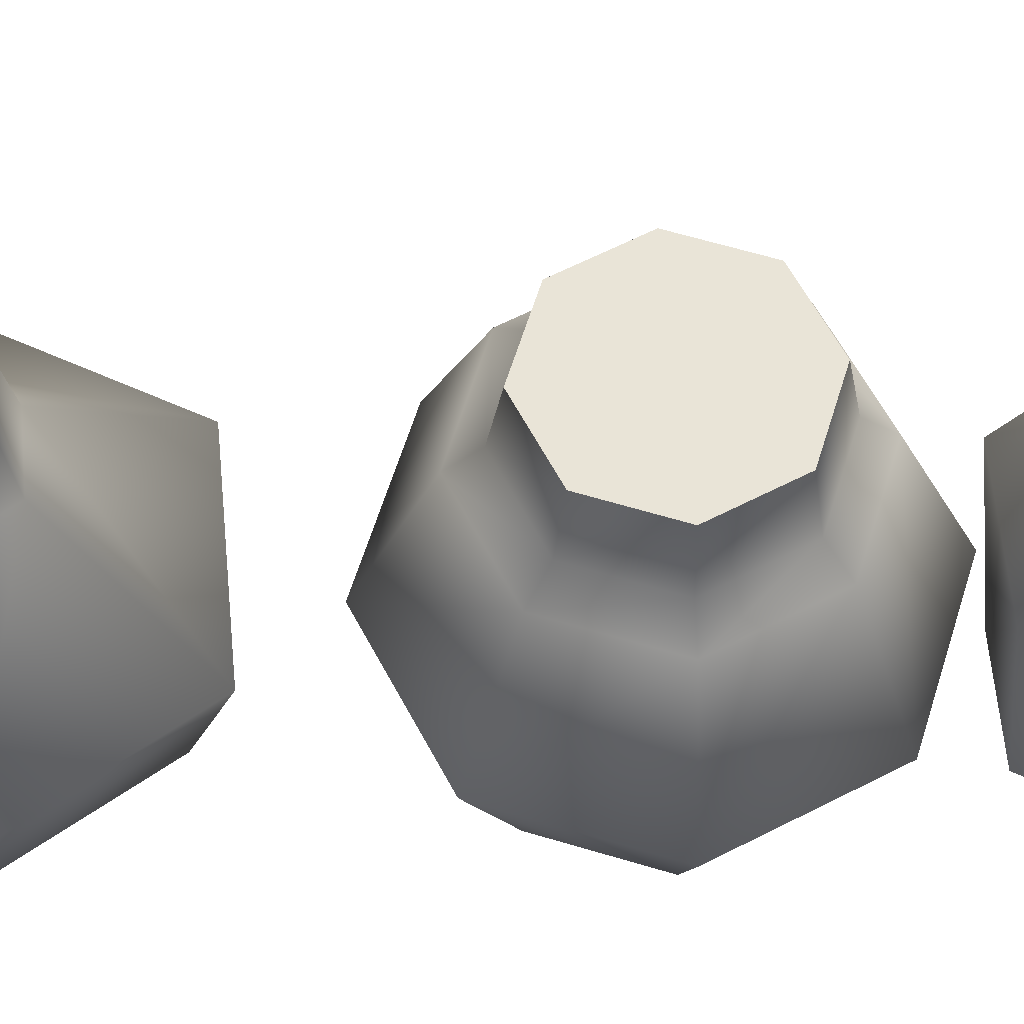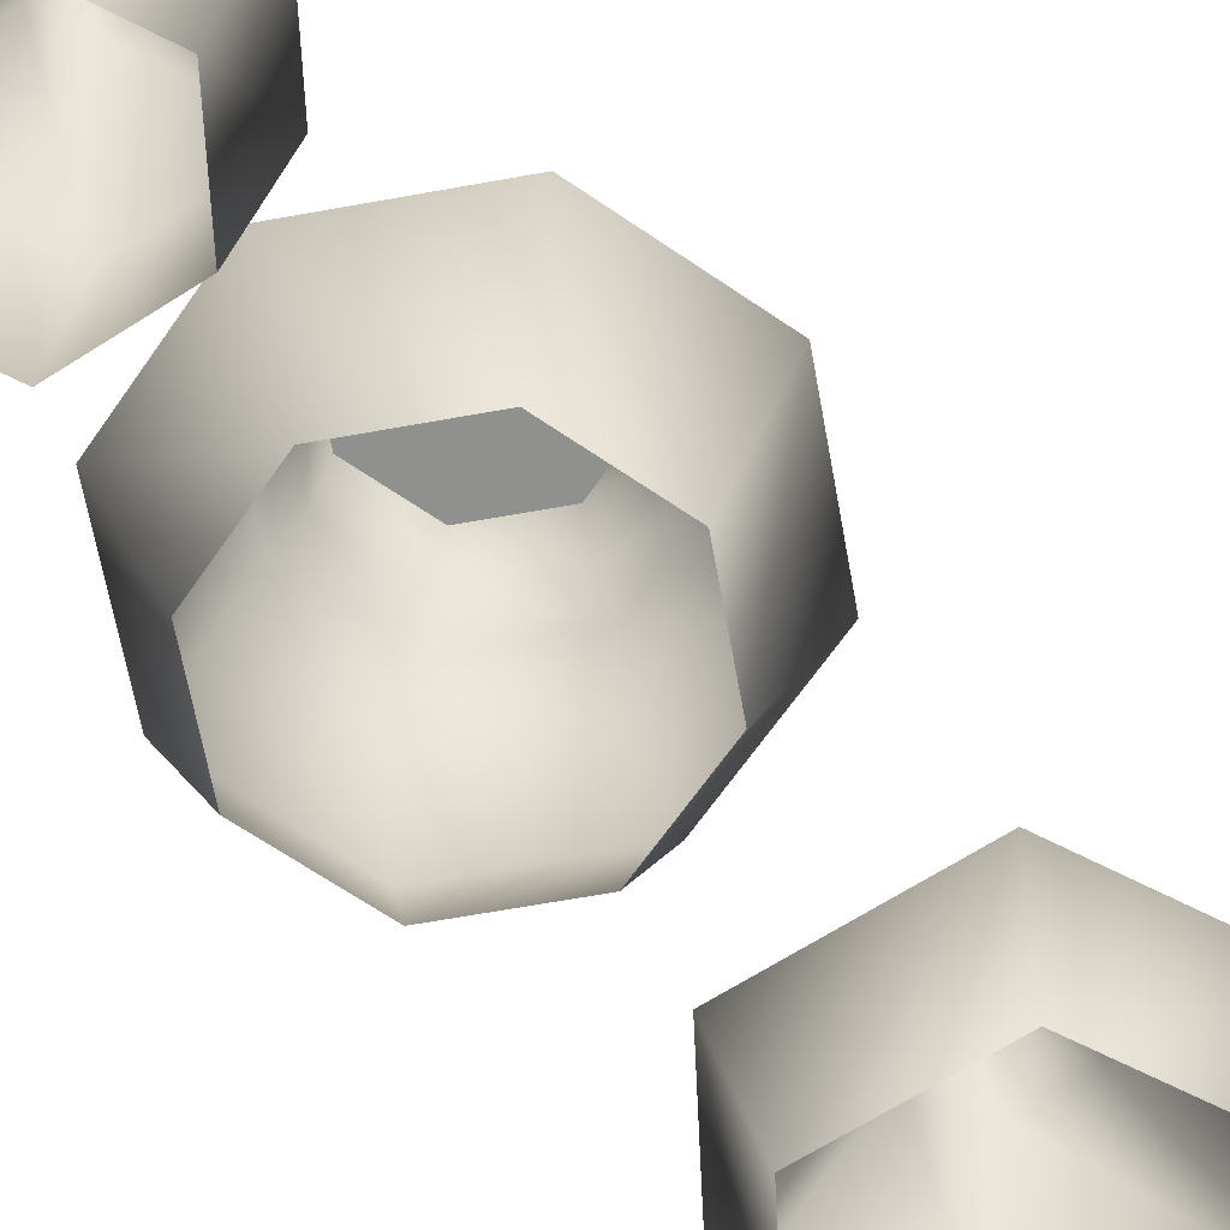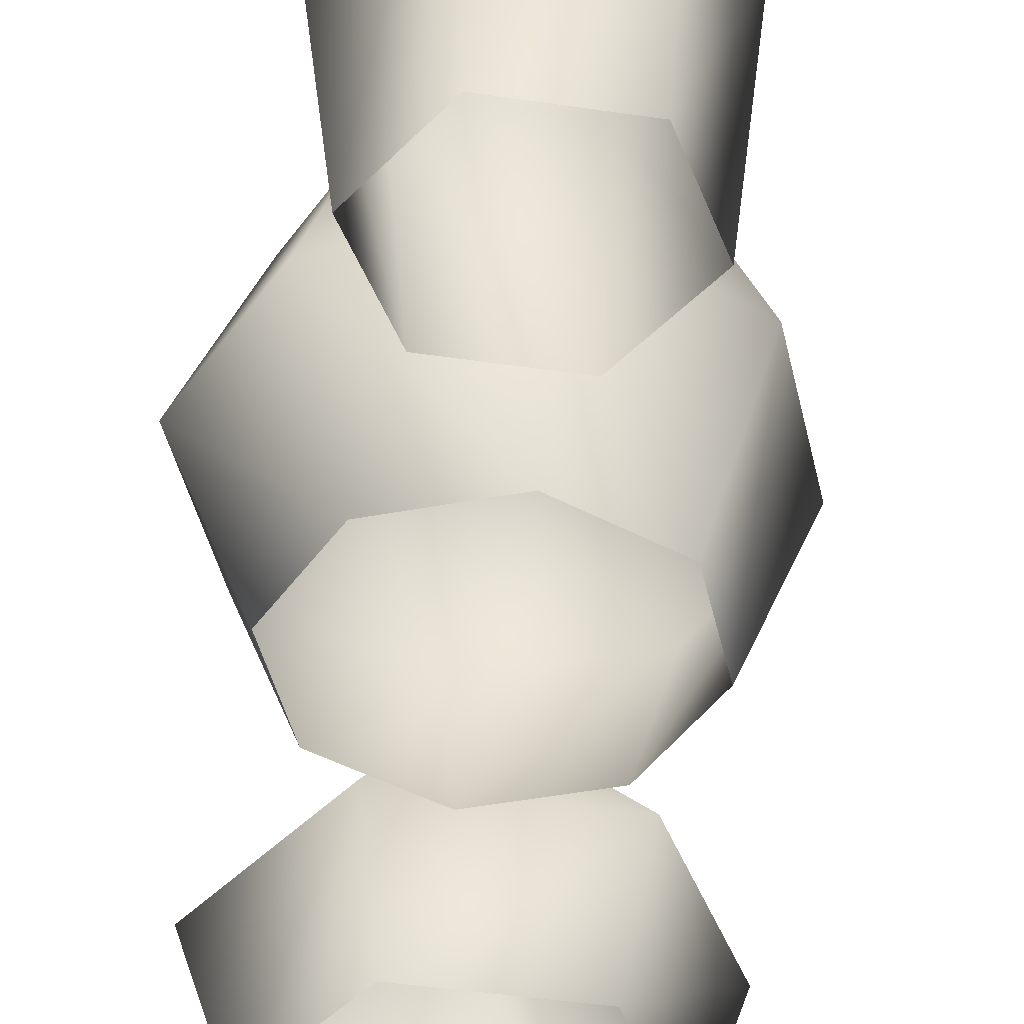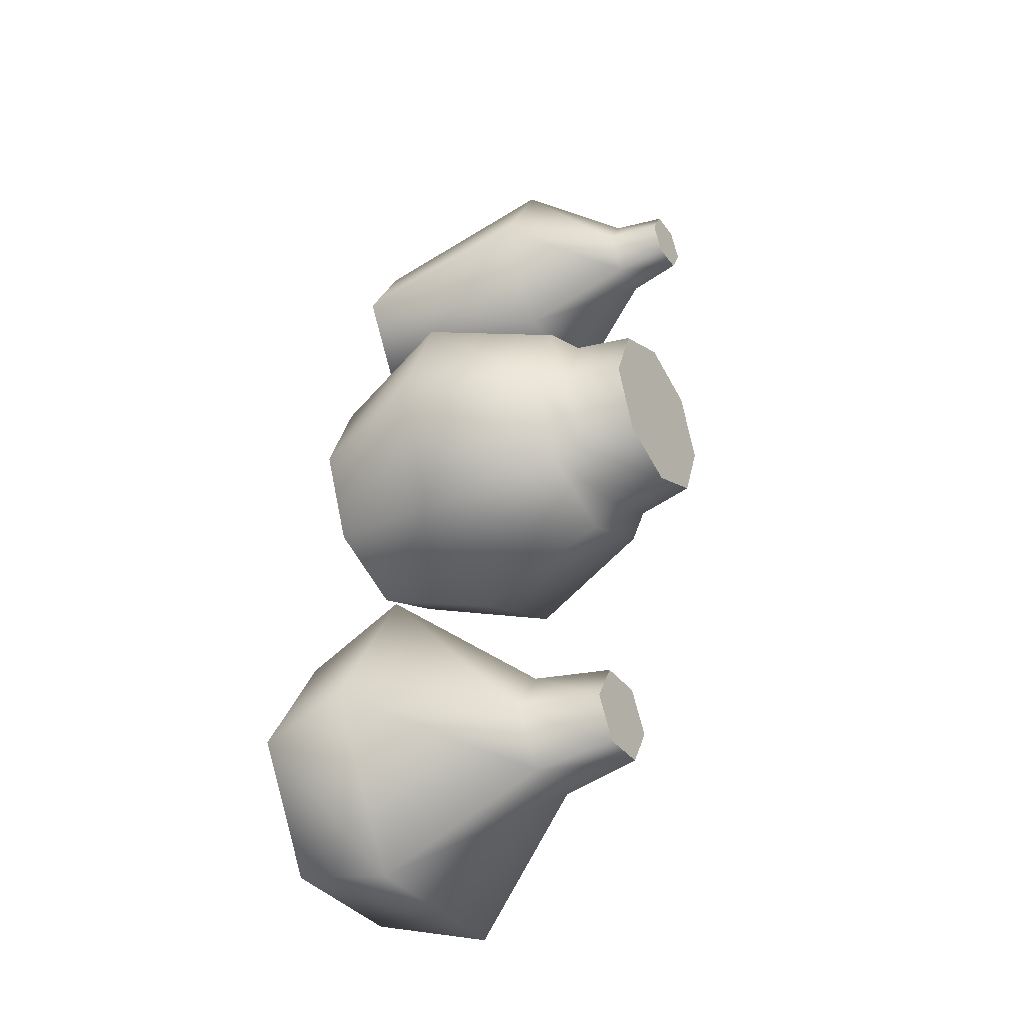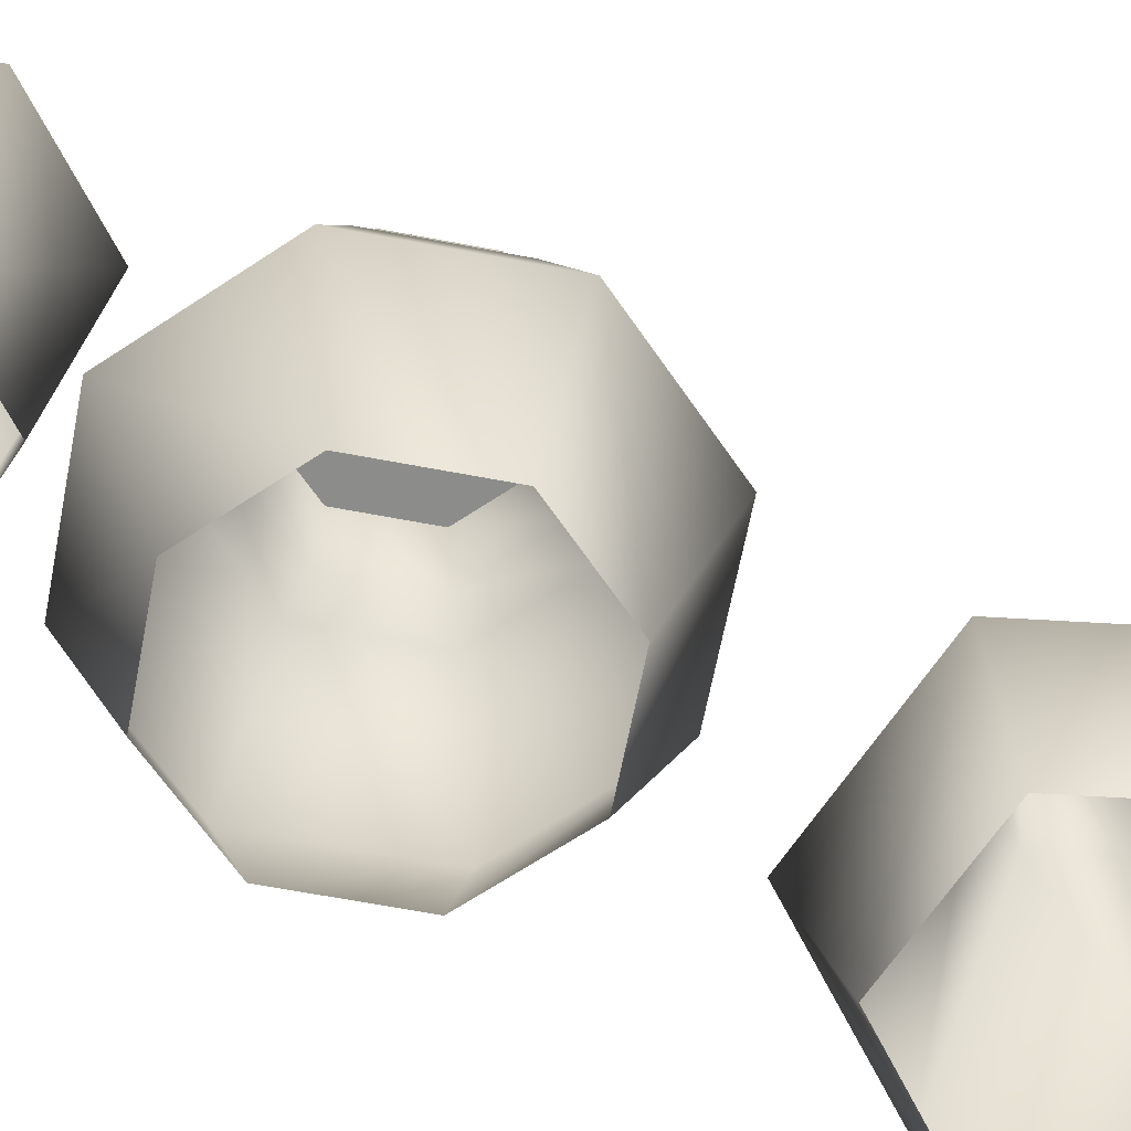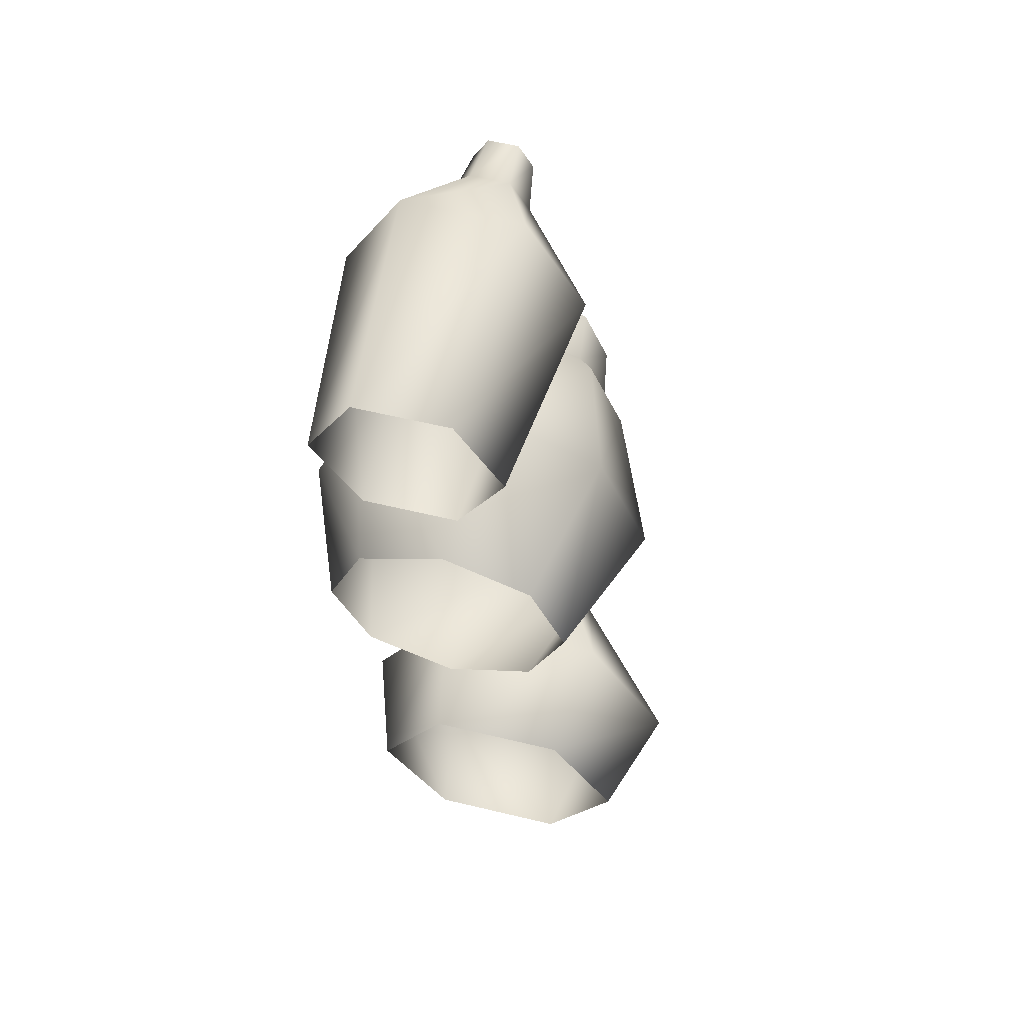
<metadata>
{"format":"obj","ext":"obj","renderer":"f3d","projection":"perspective","resolution":1024,"background":"white","views":[{"elev":60.9,"azim":-95.3,"up":"+Y"},{"elev":-65.5,"azim":32.8,"up":"+Y"},{"elev":-43.7,"azim":-10.0,"up":"+Y"},{"elev":-36.0,"azim":121.6,"up":"+Z"},{"elev":-64.1,"azim":56.6,"up":"+Y"},{"elev":59.9,"azim":13.8,"up":"+Z"}]}
</metadata>
<code>
g Inst_flasks1_
v 14.63 7.518 -25.25
v 8.939 7.518 -35.11
v 10.55 17.04 -37.9
v 17.85 17.04 -25.25
v 4.184 7.783 31.1
v 0.3626 7.783 24.48
v 1.444 25.52 22.61
v -11.36 17.04 -25.25
v -4.055 17.04 -37.9
v -2.444 7.518 -35.11
v 6.346 25.52 31.1
v 0.3626 7.783 24.48
v -7.279 7.783 24.48
v -8.361 25.52 22.61
v 1.444 25.52 22.61
v -7.279 7.783 24.48
v -11.1 7.783 31.1
v -13.26 25.52 31.1
v -8.361 25.52 22.61
v -11.1 7.783 31.1
v -7.279 7.783 37.71
v -8.361 25.52 39.59
v 8.939 7.518 -35.11
v -2.444 7.518 -35.11
v -4.055 17.04 -37.9
v 10.55 17.04 -37.9
v 1.444 25.52 39.59
v -8.361 25.52 39.59
v -7.279 7.783 37.71
v -4.055 17.04 -12.6
v -11.36 17.04 -25.25
v -8.136 7.518 -25.25
v -13.26 25.52 31.1
v 0.3626 7.783 37.71
v -8.136 7.518 -25.25
v -2.444 7.518 -15.39
v -2.444 7.518 -15.39
v 8.939 7.518 -15.39
v 10.55 17.04 -12.6
v 17.85 17.04 -25.25
v 10.55 17.04 -12.6
v 8.939 7.518 -15.39
v 6.346 25.52 31.1
v 1.444 25.52 39.59
v 0.3626 7.783 37.71
v 4.184 7.783 31.1
v 14.63 7.518 -25.25
v -4.055 17.04 -12.6
f 3 1 2
f 1 3 4
f 7 5 6
f 5 7 11
f 10 8 9
f 8 10 35
f 14 12 13
f 12 14 15
f 18 16 17
f 16 18 19
f 22 20 21
f 20 22 33
f 25 23 24
f 23 25 26
f 29 27 28
f 27 29 34
f 32 30 31
f 30 32 36
f 39 37 38
f 37 39 48
f 42 40 41
f 40 42 47
f 45 43 44
f 43 45 46
v 0.8031 28.01 -29.49
v 5.692 28.01 -29.49
v 10.55 17.04 -37.9
v -4.055 17.04 -37.9
v -11.36 17.04 -25.25
v -1.641 28.01 -25.25
v -4.055 17.04 -37.9
v 0.8031 28.01 -29.49
v 0.8031 28.01 -21.02
v -1.641 28.01 -25.25
v -11.36 17.04 -25.25
v -4.055 17.04 -12.6
v -4.055 17.04 -12.6
v 10.55 17.04 -12.6
v 5.691 28.01 -21.02
v 0.8031 28.01 -21.02
v 5.692 28.01 -29.49
v 8.136 28.01 -25.25
v 17.85 17.04 -25.25
v 10.55 17.04 -37.9
v -13.26 25.52 31.1
v -8.361 25.52 39.59
v -5.099 33.73 33.94
v -6.74 33.73 31.1
v 10.55 17.04 -12.6
v 17.85 17.04 -25.25
v 8.136 28.01 -25.25
v 5.691 28.01 -21.02
v 6.346 25.52 31.1
v 1.444 25.52 22.61
v -1.818 33.73 28.25
v -8.361 25.52 39.59
v 1.444 25.52 39.59
v -1.818 33.73 33.94
v -0.1768 33.73 31.1
v -1.818 33.73 33.94
v 1.444 25.52 39.59
v 6.346 25.52 31.1
v -5.099 33.73 33.94
v -6.74 33.73 31.1
v -5.099 33.73 28.25
v -8.361 25.52 22.61
v -13.26 25.52 31.1
v -0.1768 33.73 31.1
v 1.444 25.52 22.61
v -8.361 25.52 22.61
v -5.099 33.73 28.25
v -1.818 33.73 28.25
f 51 49 50
f 49 51 55
f 54 52 53
f 52 54 56
f 59 57 58
f 57 59 60
f 63 61 62
f 61 63 64
f 67 65 66
f 65 67 68
f 71 69 70
f 69 71 72
f 75 73 74
f 73 75 76
f 79 77 78
f 77 79 92
f 82 80 81
f 80 82 87
f 85 83 84
f 83 85 86
f 90 88 89
f 88 90 91
f 95 93 94
f 93 95 96
v -0.5203 34.66 -25.25
v 1.364 34.66 -28.51
v 0.8031 28.01 -29.49
v -1.641 28.01 -25.25
v 0.8031 28.01 -21.02
v 1.364 34.66 -21.99
v -1.641 28.01 -25.25
v 7.015 34.66 -25.25
v 5.131 34.66 -28.51
v 5.131 34.66 -21.99
v -0.5203 34.66 -25.25
v 1.364 34.66 -28.51
v 5.131 34.66 -28.51
v 5.692 28.01 -29.49
v 1.364 34.66 -28.51
v -0.5203 34.66 -25.25
v 0.8031 28.01 -29.49
v 5.691 28.01 -21.02
v 8.136 28.01 -25.25
v 7.015 34.66 -25.25
v 1.364 34.66 -21.99
v 5.131 34.66 -28.51
v 7.015 34.66 -25.25
v 8.136 28.01 -25.25
v 5.131 34.66 -21.99
v 0.8031 28.01 -21.02
v 5.691 28.01 -21.02
v 5.131 34.66 -21.99
v 5.692 28.01 -29.49
v 1.364 34.66 -21.99
v -0.9292 38.19 31.1
v -2.194 38.19 33.29
v -1.818 33.73 33.94
v -1.818 33.73 28.25
v -5.099 33.73 28.25
v -4.723 38.19 28.91
v -0.1768 33.73 31.1
v -2.194 38.19 33.29
v -4.723 38.19 33.29
v -5.099 33.73 33.94
v -0.9292 38.19 31.1
v -2.194 38.19 28.91
v -2.194 38.19 33.29
v -2.194 38.19 28.91
v -0.9292 38.19 31.1
v -0.1768 33.73 31.1
v -1.818 33.73 28.25
v -5.988 38.19 31.1
v -4.723 38.19 33.29
v -1.818 33.73 33.94
v -4.723 38.19 33.29
v -5.988 38.19 31.1
v -6.74 33.73 31.1
v -4.723 38.19 28.91
v -5.988 38.19 31.1
v -4.723 38.19 28.91
v -5.099 33.73 28.25
v -6.74 33.73 31.1
v -5.099 33.73 33.94
v -2.194 38.19 28.91
f 102 100 101
f 100 102 107
f 104 105 106
f 111 106 105
f 106 111 112
f 112 117 106
f 137 138 139
f 150 139 138
f 139 150 144
f 144 145 139
f 97 99 103
f 99 97 98
f 110 108 109
f 108 110 113
f 116 114 115
f 114 116 121
f 124 122 123
f 122 124 126
f 118 120 125
f 120 118 119
f 129 127 128
f 127 129 133
f 132 130 131
f 130 132 156
f 136 134 135
f 134 136 146
f 142 140 141
f 140 142 143
f 153 151 152
f 151 153 154
f 147 149 155
f 149 147 148
v -11.19 7.607 7.726
v -15.8 19.08 7.726
v -11.45 19.08 -2.777
v -0.9434 37.38 15.15
v -6.19 37.38 12.97
v -6.784 32.43 13.57
v -0.9434 32.43 15.99
v -11.45 19.08 18.23
v -8.187 7.607 14.97
v -0.9434 7.607 17.97
v -0.9434 19.08 22.58
v 6.3 7.607 14.97
v 9.559 19.08 18.23
v -0.9434 32.43 15.99
v 4.898 32.43 13.57
v 4.304 37.38 12.97
v -0.9434 37.38 15.15
v 9.3 7.607 7.726
v 13.91 19.08 7.726
v 9.559 19.08 18.23
v 6.3 7.607 14.97
v -6.784 32.43 1.885
v -9.204 32.43 7.726
v -8.364 37.38 7.726
v 4.898 32.43 13.57
v 7.317 32.43 7.726
v 6.477 37.38 7.726
v -8.187 7.607 0.4827
v 6.3 30.55 0.4827
v 9.3 30.55 7.726
v 9.559 19.08 -2.777
v 6.3 30.55 14.97
v -0.9434 30.55 -2.517
v 6.3 30.55 0.4827
v 9.559 19.08 -2.777
v -0.9434 19.08 -7.127
v -8.187 30.55 0.4827
v -11.45 19.08 -2.777
v -11.19 30.55 7.726
v -8.187 30.55 0.4827
v -8.187 30.55 14.97
v -11.45 19.08 18.23
v -0.9434 30.55 17.97
v -8.187 30.55 14.97
v 4.304 37.38 12.97
v 6.3 30.55 14.97
v -6.19 37.38 2.479
v -0.9434 37.38 0.3053
v -0.9434 32.43 -0.5345
v -6.784 32.43 1.885
v -9.204 32.43 7.726
v -6.784 32.43 13.57
v -6.19 37.38 12.97
v -8.187 7.607 14.97
v -6.19 37.38 2.479
v 4.304 37.38 2.479
v -0.9434 37.38 0.3053
v 4.304 37.38 12.97
v -6.19 37.38 2.479
v -8.364 37.38 7.726
v -0.9434 7.607 -2.517
v -8.187 7.607 0.4827
v -0.9434 37.38 0.3053
v 4.304 37.38 2.479
v 4.898 32.43 1.885
v -0.9434 32.43 -0.5345
v 6.3 7.607 0.4827
v -8.364 37.38 7.726
v 4.304 37.38 2.479
v 6.477 37.38 7.726
v 7.317 32.43 7.726
v -6.19 37.38 12.97
v -0.9434 37.38 15.15
v 6.3 7.607 0.4827
v 4.898 32.43 1.885
v 6.477 37.38 7.726
f 228 229 214
f 214 224 228
f 224 214 215
f 213 215 214
f 214 212 213
f 212 214 232
f 166 164 165
f 164 166 167
f 168 167 166
f 167 168 169
f 200 164 199
f 167 199 164
f 199 167 202
f 169 202 167
f 157 159 184
f 159 157 158
f 210 158 157
f 158 210 198
f 196 159 195
f 158 195 159
f 195 158 197
f 198 197 158
f 188 176 186
f 175 186 176
f 186 175 185
f 187 185 175
f 175 223 187
f 223 175 174
f 176 174 175
f 174 176 177
f 190 191 189
f 192 189 191
f 189 192 193
f 194 193 192
f 217 191 230
f 191 217 192
f 218 192 217
f 192 218 194
f 160 162 163
f 162 160 161
f 172 170 171
f 170 172 173
f 180 178 179
f 178 180 211
f 183 181 182
f 181 183 201
f 205 203 204
f 203 205 206
f 209 207 208
f 207 209 216
f 221 219 220
f 219 221 222
f 227 225 226
f 225 227 231
v -0.9434 32.43 15.99
v -6.784 32.43 13.57
v -8.187 30.55 14.97
v -0.9434 30.55 -2.517
v -8.187 30.55 0.4827
v -6.784 32.43 1.885
v 6.3 30.55 14.97
v 9.3 30.55 7.726
v 7.317 32.43 7.726
v -6.784 32.43 13.57
v -9.204 32.43 7.726
v -11.19 30.55 7.726
v -0.9434 30.55 17.97
v 6.3 30.55 14.97
v 4.898 32.43 13.57
v 6.3 30.55 0.4827
v -0.9434 30.55 -2.517
v -0.9434 32.43 -0.5345
v 4.898 32.43 1.885
v -0.9434 30.55 17.97
v -8.187 30.55 14.97
v -9.204 32.43 7.726
v -6.784 32.43 1.885
v -8.187 30.55 0.4827
v 4.898 32.43 1.885
v 7.317 32.43 7.726
v 9.3 30.55 7.726
v 6.3 30.55 0.4827
v -0.9434 32.43 15.99
v -0.9434 32.43 -0.5345
v -11.19 30.55 7.726
v 4.898 32.43 13.57
f 235 233 234
f 233 235 252
f 238 236 237
f 236 238 262
f 241 239 240
f 239 241 264
f 244 242 243
f 242 244 253
f 247 245 246
f 245 247 261
f 250 248 249
f 248 250 251
f 256 254 255
f 254 256 263
f 259 257 258
f 257 259 260

</code>
